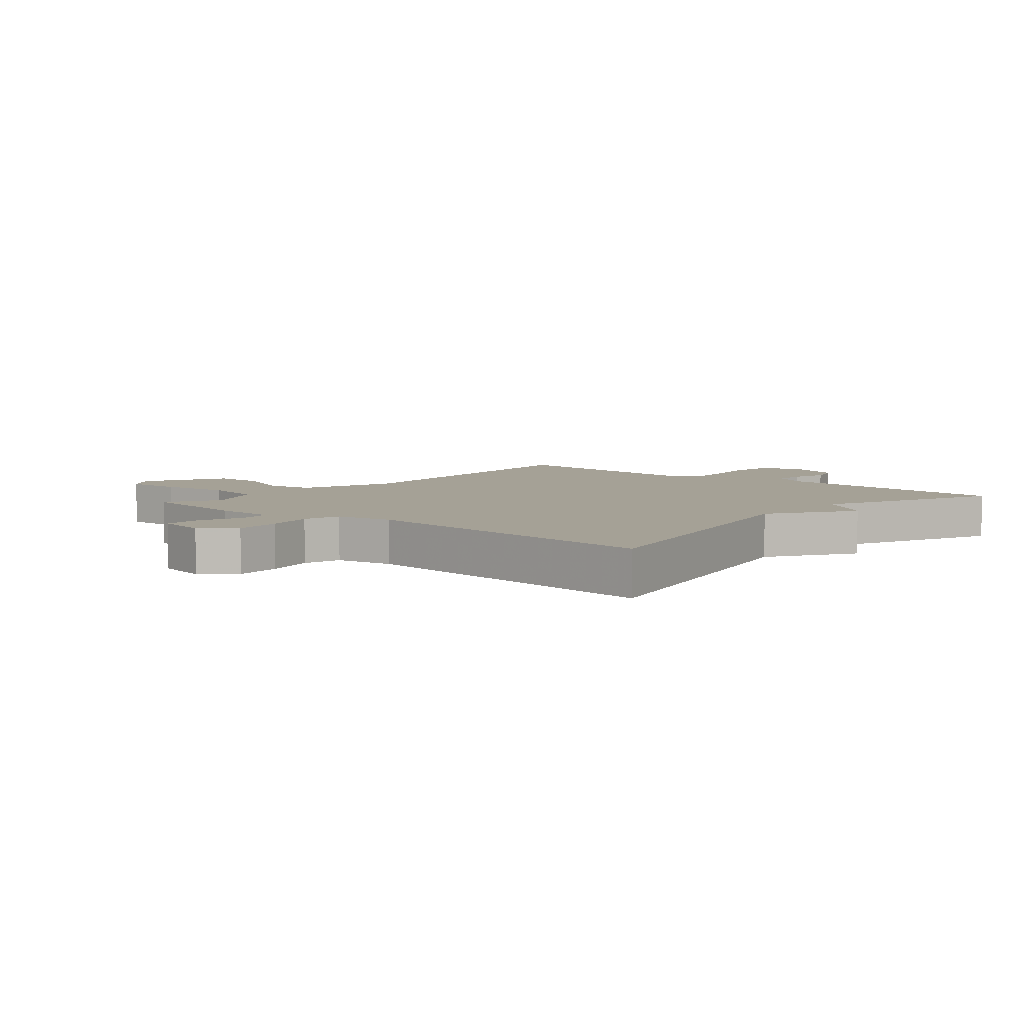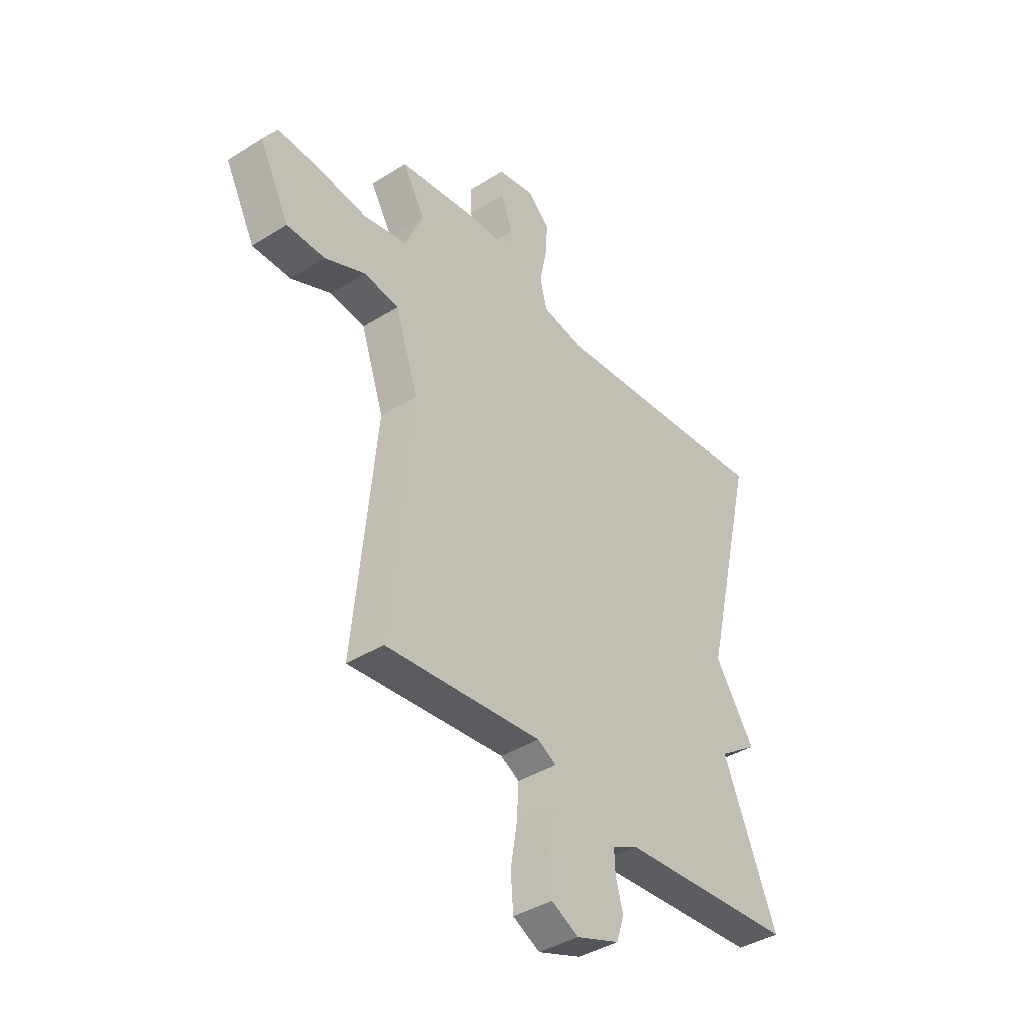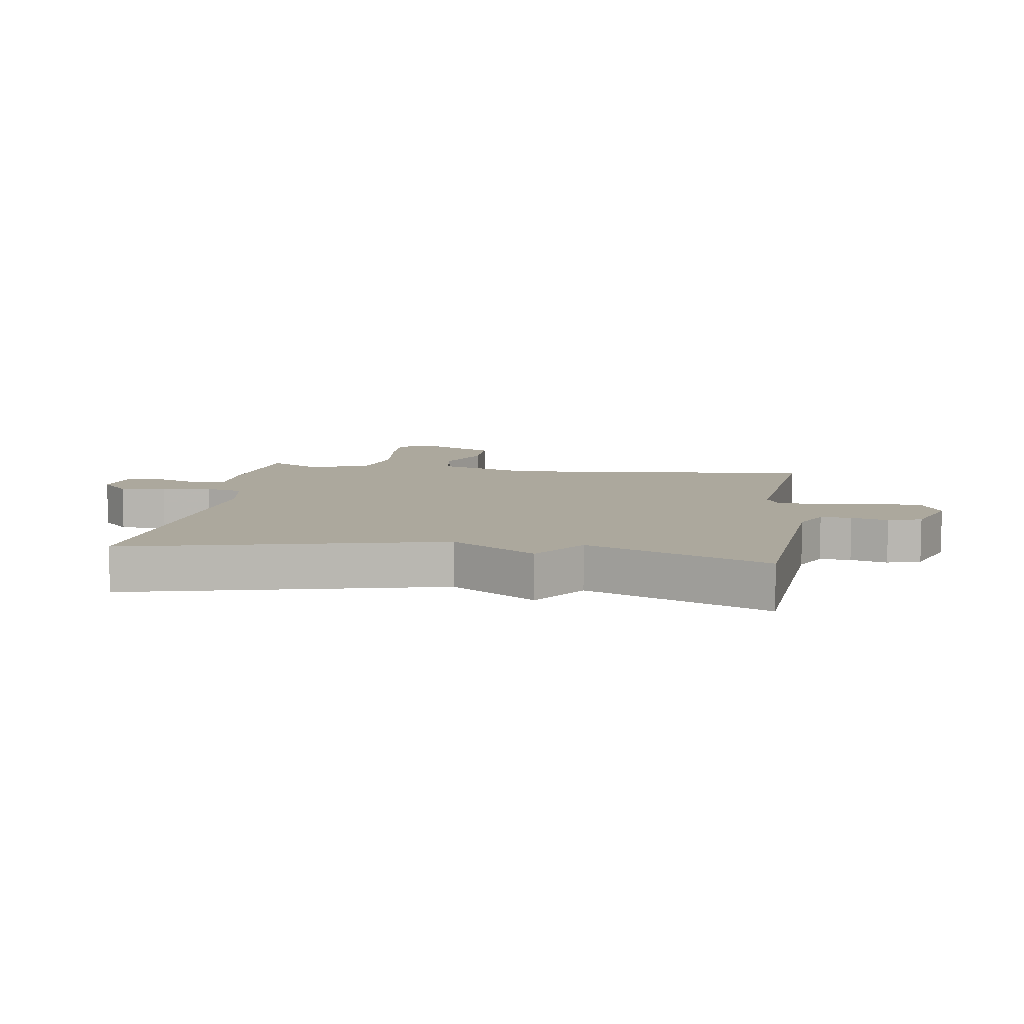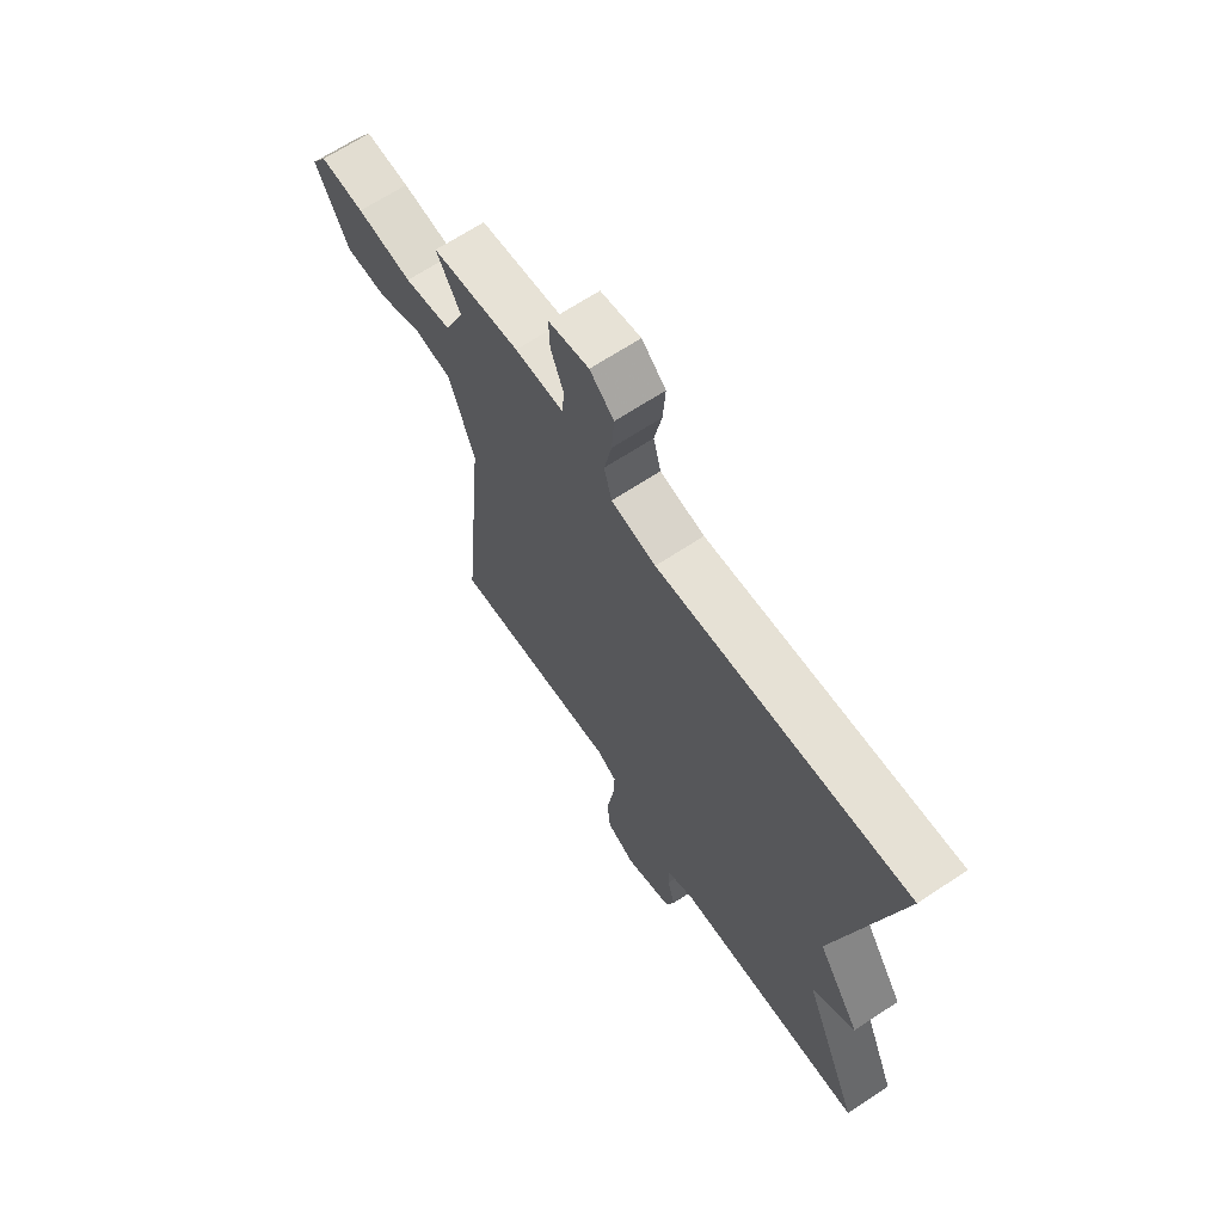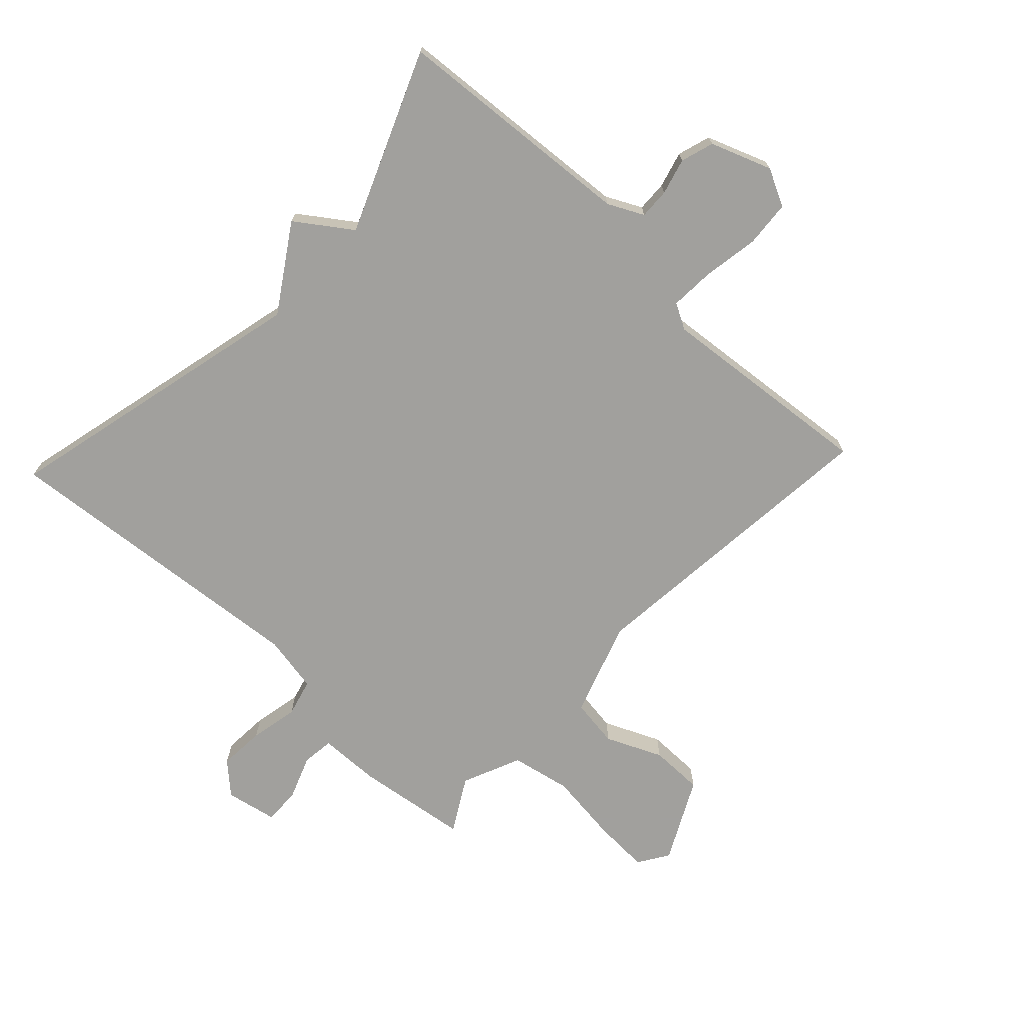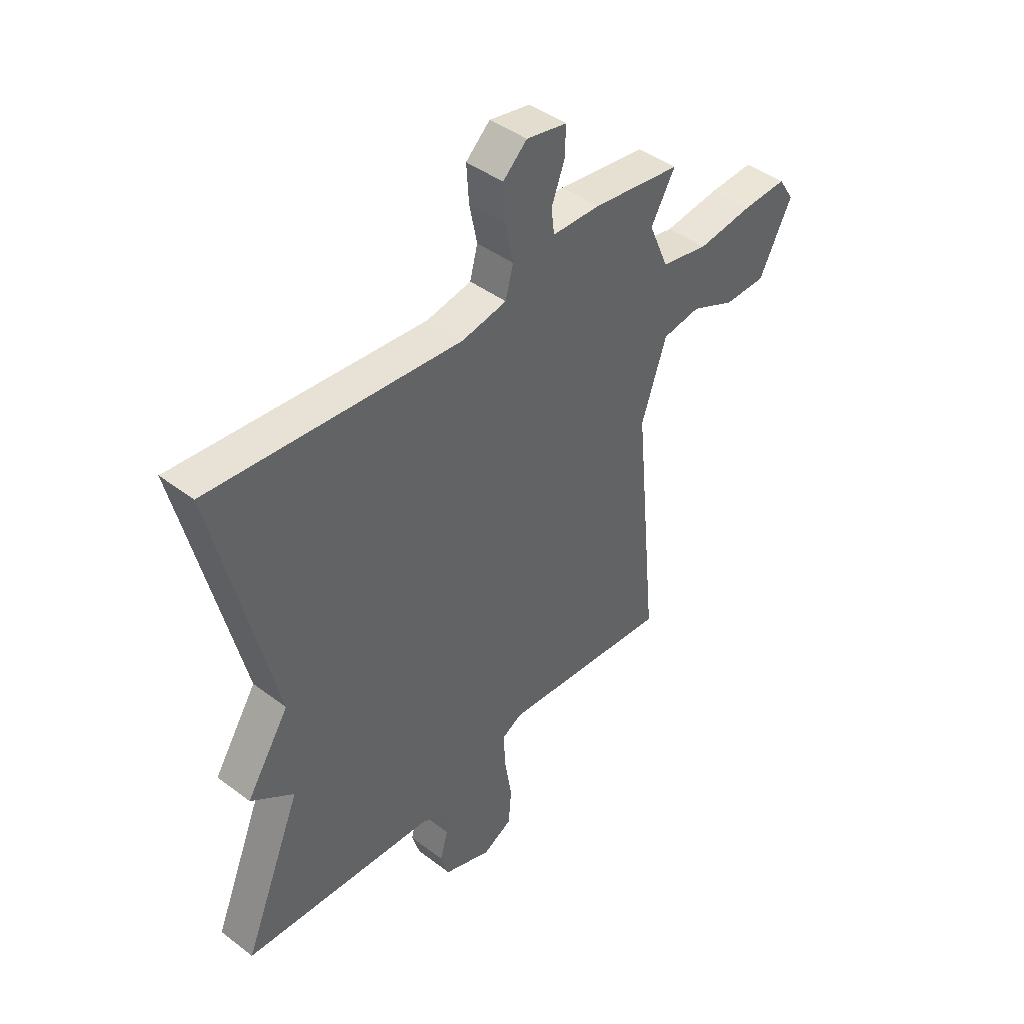
<metadata>
{"format":"obj","ext":"obj","renderer":"f3d","projection":"perspective","resolution":1024,"background":"white","views":[{"elev":6.0,"azim":40.7,"up":"+Y"},{"elev":-40.2,"azim":-52.2,"up":"+Z"},{"elev":8.6,"azim":98.6,"up":"+Y"},{"elev":66.8,"azim":56.4,"up":"+Z"},{"elev":-71.7,"azim":136.7,"up":"+Y"},{"elev":43.5,"azim":131.7,"up":"+Z"}]}
</metadata>
<code>
v 0.5 0.07 -0.5
v 0.101 0.07 -0.53
v 0.043 0.07 -0.559
v 0.045 0.07 -0.609
v 0.061 0.07 -0.668
v 0.044 0.07 -0.722
v -0.055 0.07 -0.759
v -0.116 0.07 -0.728
v -0.122 0.07 -0.652
v -0.107 0.07 -0.561
v -0.103 0.07 -0.488
v -0.145 0.07 -0.465
v -0.5 0.07 -0.5
v -0.451 0.07 0.008
v -0.503 0.07 0.162
v -0.582 0.07 0.173
v -0.673 0.07 0.132
v -0.76 0.07 0.132
v -0.828 0.07 0.265
v -0.796 0.07 0.315
v -0.704 0.07 0.311
v -0.589 0.07 0.297
v -0.491 0.07 0.317
v -0.45 0.07 0.413
v -0.5 0.07 0.5
v -0.317 0.07 0.526
v -0.217 0.07 0.529
v -0.211 0.07 0.581
v -0.238 0.07 0.652
v -0.24 0.07 0.712
v -0.156 0.07 0.729
v -0.106 0.07 0.683
v -0.111 0.07 0.608
v -0.127 0.07 0.529
v -0.111 0.07 0.468
v -0.018 0.07 0.451
v 0.5 0.07 0.5
v 0.379 0.07 -0.007
v 0.468 0.07 -0.144
v 0.379 0.07 -0.207
v 0.5 0 -0.5
v 0.101 0 -0.53
v 0.043 0 -0.559
v 0.045 0 -0.609
v 0.061 0 -0.668
v 0.044 0 -0.722
v -0.055 0 -0.759
v -0.116 0 -0.728
v -0.122 0 -0.652
v -0.107 0 -0.561
v -0.103 0 -0.488
v -0.145 0 -0.465
v -0.5 0 -0.5
v -0.451 0 0.008
v -0.503 0 0.162
v -0.582 0 0.173
v -0.673 0 0.132
v -0.76 0 0.132
v -0.828 0 0.265
v -0.796 0 0.315
v -0.704 0 0.311
v -0.589 0 0.297
v -0.491 0 0.317
v -0.45 0 0.413
v -0.5 0 0.5
v -0.317 0 0.526
v -0.217 0 0.529
v -0.211 0 0.581
v -0.238 0 0.652
v -0.24 0 0.712
v -0.156 0 0.729
v -0.106 0 0.683
v -0.111 0 0.608
v -0.127 0 0.529
v -0.111 0 0.468
v -0.018 0 0.451
v 0.5 0 0.5
v 0.379 0 -0.007
v 0.468 0 -0.144
v 0.379 0 -0.207
f 38 39 40
f 36 37 38
f 35 36 38 40
f 32 33 34
f 31 32 34
f 30 31 34
f 29 30 34
f 28 29 34
f 27 28 34 35
f 40 1 2
f 35 40 2
f 27 35 2
f 26 27 2
f 25 26 2
f 24 25 2
f 20 21 22
f 19 20 22
f 18 19 22
f 17 18 22
f 16 17 22
f 15 16 22 23
f 24 2 3
f 23 24 3
f 15 23 3
f 14 15 3
f 8 9 10
f 7 8 10
f 6 7 10
f 5 6 10
f 4 5 10
f 4 10 11
f 3 4 11
f 14 3 11 12
f 12 13 14
f 80 79 78
f 78 77 76
f 80 78 76 75
f 74 73 72
f 74 72 71
f 74 71 70
f 74 70 69
f 74 69 68
f 75 74 68 67
f 42 41 80
f 42 80 75
f 42 75 67
f 42 67 66
f 42 66 65
f 42 65 64
f 62 61 60
f 62 60 59
f 62 59 58
f 62 58 57
f 62 57 56
f 63 62 56 55
f 43 42 64
f 43 64 63
f 43 63 55
f 43 55 54
f 50 49 48
f 50 48 47
f 50 47 46
f 50 46 45
f 50 45 44
f 51 50 44
f 51 44 43
f 52 51 43 54
f 54 53 52
f 1 41 42 2
f 2 42 43 3
f 3 43 44 4
f 4 44 45 5
f 5 45 46 6
f 6 46 47 7
f 7 47 48 8
f 8 48 49 9
f 9 49 50 10
f 10 50 51 11
f 11 51 52 12
f 12 52 53 13
f 13 53 54 14
f 14 54 55 15
f 15 55 56 16
f 16 56 57 17
f 17 57 58 18
f 18 58 59 19
f 19 59 60 20
f 20 60 61 21
f 21 61 62 22
f 22 62 63 23
f 23 63 64 24
f 24 64 65 25
f 25 65 66 26
f 26 66 67 27
f 27 67 68 28
f 28 68 69 29
f 29 69 70 30
f 30 70 71 31
f 31 71 72 32
f 32 72 73 33
f 33 73 74 34
f 34 74 75 35
f 35 75 76 36
f 36 76 77 37
f 37 77 78 38
f 38 78 79 39
f 39 79 80 40
f 40 80 41 1

</code>
